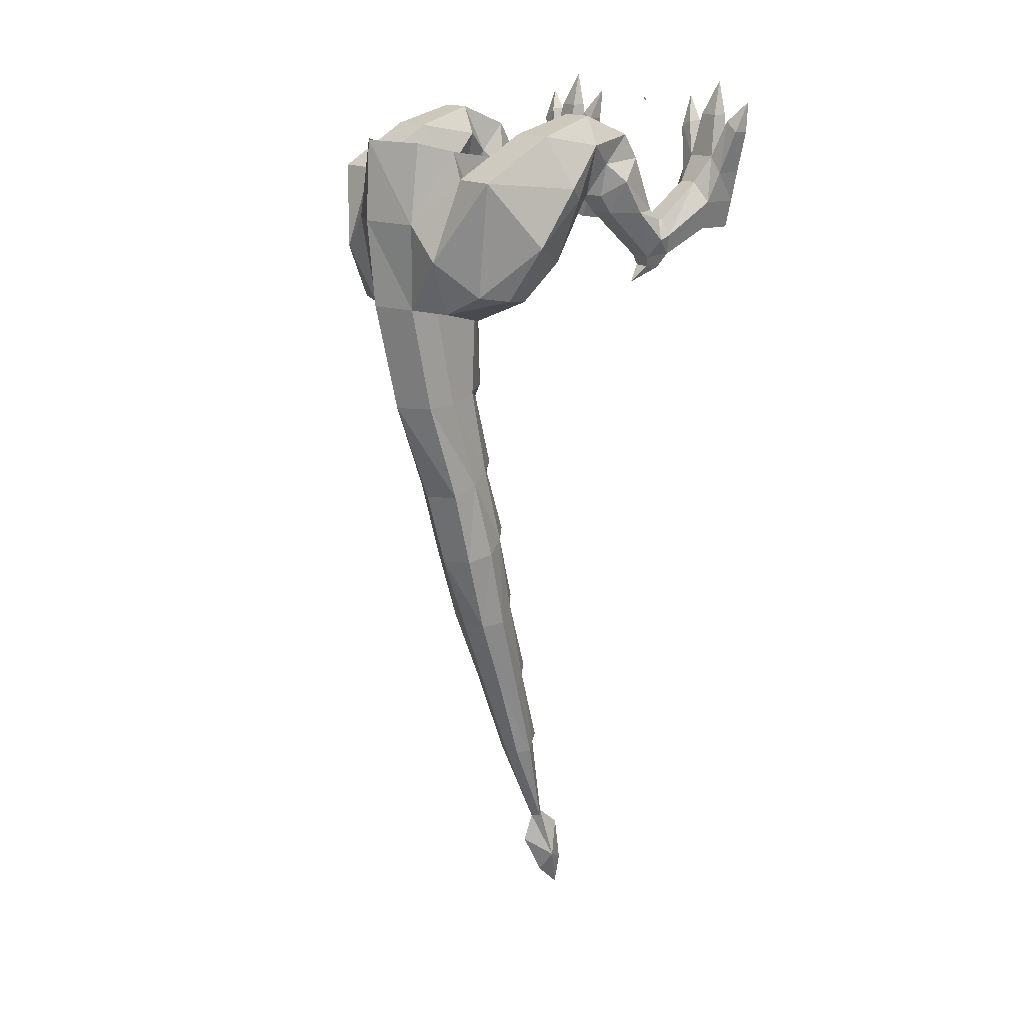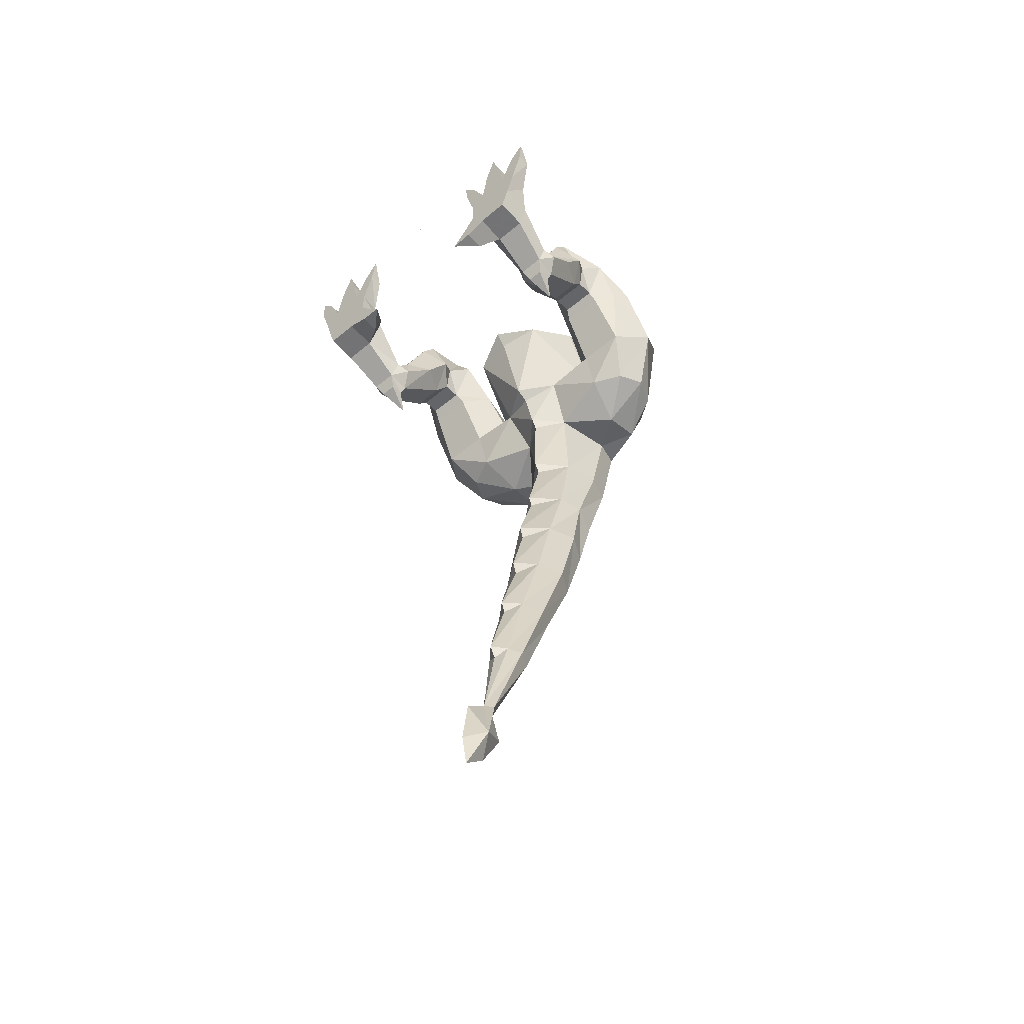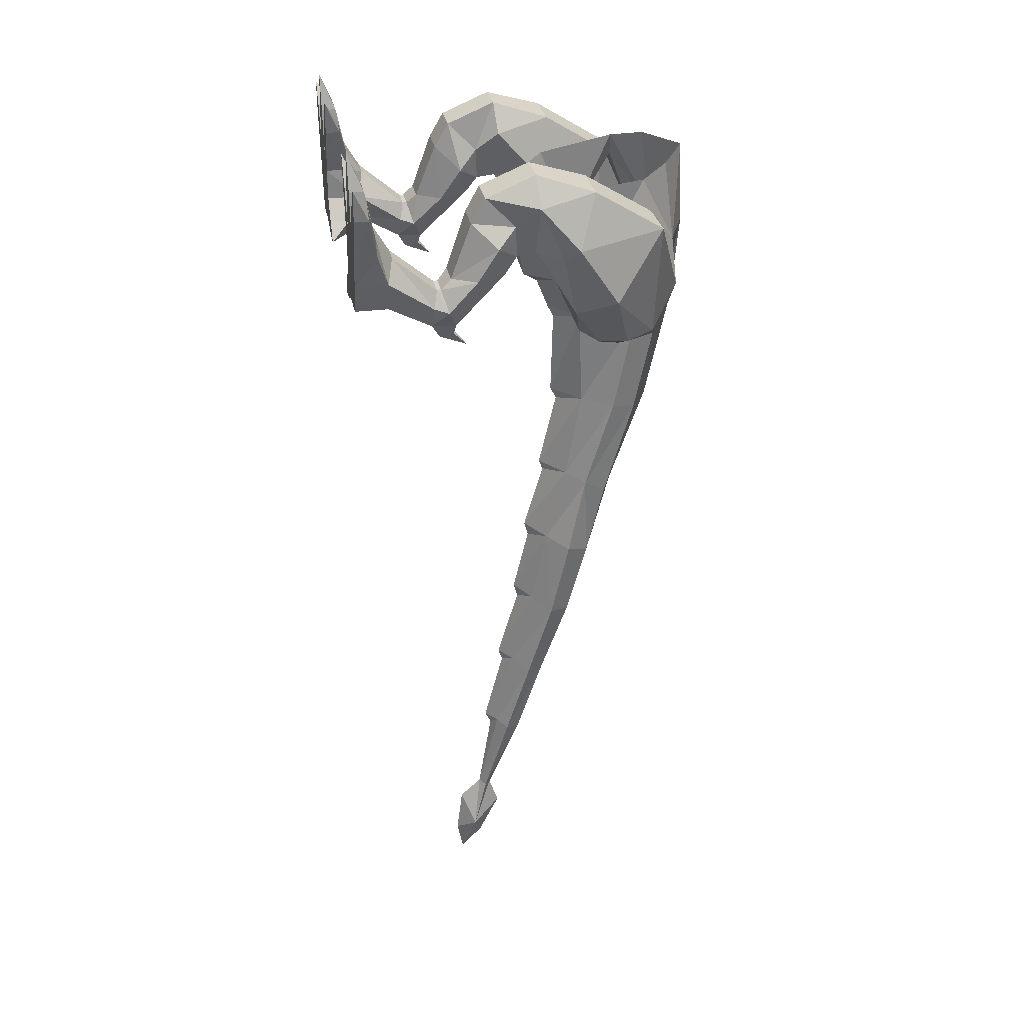
<metadata>
{"format":"obj","ext":"obj","renderer":"f3d","projection":"perspective","resolution":1024,"background":"white","views":[{"elev":15.4,"azim":55.6,"up":"+Z"},{"elev":-56.0,"azim":-138.9,"up":"+Z"},{"elev":30.1,"azim":-100.8,"up":"+Z"}]}
</metadata>
<code>
v 0 -1.375 -0.1094
v -0.1875 -1.266 -0.1172
v -0.1953 -1.305 -0.4297
v 0 -1.391 -0.4219
v 0.1953 -1.305 -0.4297
v 0.1875 -1.266 -0.1172
v 0.2734 -1.156 -0.1484
v 0.3438 -1.172 -0.25
v 0.25 -0.9844 -0.5
v 0.2422 -0.8594 -0.1953
v 0.1641 -0.6641 -0.3047
v 0.1406 -0.8438 -0.5938
v 0 -0.7422 -0.6172
v 0 -0.6328 -0.3203
v 0 -0.5859 -0.2656
v -0.1641 -0.6641 -0.3047
v -0.1406 -0.8438 -0.5938
v -0.25 -0.9844 -0.5
v -0.2422 -0.8594 -0.1953
v -0.2734 -1.156 -0.1484
v -0.3438 -1.172 -0.25
v -0.1406 -1.273 -0.7734
v 0 -1.359 -0.7656
v 0.1406 -1.273 -0.7734
v 0.3281 -1.289 -0.5625
v 0.5312 -1.172 -0.25
v 0.3516 -0.9062 -0.08594
v 0.2734 -0.8359 -0.2812
v 0.3516 -0.7188 -0.3594
v 0.3438 -0.8438 -0.5703
v 0.3438 -0.8984 -0.7266
v 0.1094 -0.9531 -0.7734
v 0 -0.8438 -0.7656
v 0 -0.7969 -0.6484
v -0.1094 -0.9531 -0.7734
v -0.3438 -0.8984 -0.7266
v -0.3438 -0.8438 -0.5703
v -0.3516 -0.7188 -0.3594
v -0.2734 -0.8359 -0.2812
v -0.3516 -0.9062 -0.08594
v -0.5312 -1.172 -0.25
v -0.3281 -1.289 -0.5625
v -0.3125 -1.219 -0.7734
v -0.1641 -1.172 -0.7812
v -0.1562 -1.094 -1.172
v -0.1328 -1.188 -1.188
v 0 -1.266 -1.195
v 0.1328 -1.188 -1.188
v 0.1562 -1.094 -1.172
v 0.1641 -1.172 -0.7812
v 0.3125 -1.219 -0.7734
v 0.4609 -1.164 -0.6953
v 0.625 -0.9844 -0.5
v 0.625 -0.8359 -0.2812
v 0.5391 -0.9062 -0.08594
v 0.3672 -0.6875 -0.01562
v 0.2969 -0.6953 -0.125
v 0.3672 -0.6875 -0.3203
v 0.5078 -0.6875 -0.3203
v 0.5156 -0.7188 -0.3594
v 0.5312 -0.8438 -0.5703
v 0.4609 -0.9531 -0.7266
v 0.3047 -1.07 -0.8125
v 0.1094 -0.9688 -1.148
v 0 -0.8594 -1.141
v 0 -0.8672 -0.8125
v -0.1094 -0.9688 -1.148
v -0.3047 -1.07 -0.8125
v -0.4609 -0.9531 -0.7266
v -0.5312 -0.8438 -0.5703
v -0.5156 -0.7188 -0.3594
v -0.5078 -0.6875 -0.3203
v -0.3672 -0.6875 -0.3203
v -0.2969 -0.6953 -0.125
v -0.3672 -0.6875 -0.01562
v -0.5391 -0.9062 -0.08594
v -0.625 -0.8359 -0.2812
v -0.625 -0.9844 -0.5
v -0.4609 -1.164 -0.6953
v -0.5078 -1.055 -0.7109
v -0.1484 -0.9844 -1.531
v -0.1094 -0.9062 -1.492
v -0.1016 -0.8281 -1.805
v -0.1641 -0.9141 -1.844
v -0.125 -1 -1.875
v -0.1328 -1.07 -1.578
v 0 -0.8125 -1.484
v 0 -0.8281 -1.523
v 0 -0.75 -1.789
v 0 -0.7656 -1.844
v 0 -0.7031 -2.102
v -0.08594 -0.7656 -2.117
v -0.1484 -0.8438 -2.164
v -0.1094 -0.9219 -2.18
v 0 -1.047 -1.891
v 0 -1.125 -1.594
v -0.0625 -0.6875 -2.453
v -0.1172 -0.75 -2.492
v -0.08594 -0.8125 -2.5
v 0 -0.9453 -2.195
v 0.1094 -0.9219 -2.18
v 0.125 -1 -1.875
v 0.1328 -1.07 -1.578
v 0.1484 -0.9844 -1.531
v 0.1094 -0.9062 -1.492
v 0 -0.7188 -2.156
v 0 -0.6328 -2.445
v 0 -0.6484 -2.492
v 0 -0.5703 -2.789
v -0.04688 -0.6172 -2.797
v -0.08594 -0.6562 -2.82
v -0.0625 -0.7109 -2.828
v 0 -0.8359 -2.516
v 0.08594 -0.8125 -2.5
v 0.1172 -0.75 -2.492
v 0.1484 -0.8438 -2.164
v 0.1641 -0.9141 -1.844
v 0 -0.5391 -3.172
v -0.03125 -0.5625 -3.18
v 0 -0.5859 -3.188
v 0 -0.7266 -2.836
v 0.0625 -0.7109 -2.828
v 0.08594 -0.6562 -2.82
v 0.04688 -0.6172 -2.797
v 0.0625 -0.6875 -2.453
v 0.08594 -0.7656 -2.117
v 0.1016 -0.8281 -1.805
v 0 -0.8828 -1.188
v 0 -0.5938 -2.836
v 0.03125 -0.5625 -3.18
v 0.05469 -0.5078 -3.383
v 0 -0.4531 -3.25
v -0.05469 -0.5078 -3.383
v 0 -0.625 -3.297
v -0.3594 0 -0.375
v -0.4219 0 -0.4844
v -0.5469 0 -0.4844
v -0.4219 0 -0.2656
v -0.4219 0 -0.1953
v -0.3594 0 -0.2578
v -0.3594 -0.125 -0.375
v -0.3047 -0.07812 -0.4531
v -0.3047 0 -0.4531
v -0.3359 0 -0.5156
v -0.4219 -0.125 -0.4844
v -0.5469 -0.125 -0.4844
v -0.5781 0 -0.375
v -0.5469 0 -0.2656
v -0.5469 0 -0.1953
v -0.5234 0 -0.03125
v -0.4453 0 -0.03125
v -0.4219 -0.08594 -0.1953
v -0.3672 -0.05469 -0.0625
v -0.3672 0 -0.0625
v -0.3203 0 -0.08594
v -0.3672 -0.08594 -0.2578
v -0.4375 -0.1484 -0.2969
v -0.4219 -0.3125 -0.4375
v -0.3906 -0.2969 -0.5
v -0.3359 -0.07812 -0.5156
v -0.25 0 -0.5234
v -0.5781 -0.125 -0.375
v -0.6016 -0.08594 -0.2578
v -0.6094 0 -0.2578
v -0.6562 0 -0.09375
v -0.6016 0 -0.05469
v -0.5469 -0.08594 -0.1953
v -0.5234 -0.05469 -0.03125
v -0.4844 0 0.1016
v -0.4453 -0.05469 -0.03125
v -0.5156 -0.1484 -0.2969
v -0.3203 -0.05469 -0.08594
v -0.3047 0 0.03906
v -0.4219 -0.2891 -0.5781
v -0.5234 -0.2891 -0.5781
v -0.5469 -0.2969 -0.5
v -0.6016 -0.05469 -0.05469
v -0.6562 -0.05469 -0.09375
v -0.6641 0 0.02344
v -0.375 -0.3516 -0.5156
v -0.4219 -0.3828 -0.5859
v -0.4375 -0.375 -0.625
v -0.4375 -0.3203 -0.6328
v -0.5 -0.3203 -0.6328
v -0.5156 -0.3828 -0.5859
v -0.5625 -0.3516 -0.5156
v -0.5156 -0.3125 -0.4375
v -0.5156 -0.3281 -0.4375
v -0.4219 -0.3281 -0.4375
v -0.3984 -0.3672 -0.3984
v -0.3359 -0.4609 -0.3984
v -0.3906 -0.5703 -0.3984
v -0.5 -0.375 -0.625
v -0.4688 -0.4297 -0.6875
v -0.5078 -0.6172 -0.3281
v -0.5078 -0.5703 -0.3984
v -0.3672 -0.6172 -0.3281
v -0.5312 -0.6094 -0.2031
v -0.5703 -0.5391 -0.2734
v -0.5625 -0.4609 -0.3984
v -0.3047 -0.5391 -0.2734
v -0.3438 -0.6094 -0.2031
v -0.3672 -0.5 -0.09375
v -0.5078 -0.6875 -0.01562
v -0.5781 -0.6953 -0.125
v -0.5859 -0.7812 -0.3281
v -0.375 -0.4453 -0.1875
v -0.5078 -0.3672 -0.3984
v -0.5078 -0.4453 -0.1875
v -0.5078 -0.5 -0.09375
v 0 -0.5391 -3.469
v 0 -0.4531 -3.555
v 0 -0.4297 -3.438
v 0.3594 0 -0.375
v 0.5469 0 -0.4844
v 0.4219 0 -0.4844
v 0.3047 0 -0.4531
v 0.3047 -0.07812 -0.4531
v 0.3594 -0.125 -0.375
v 0.3594 0 -0.2578
v 0.4219 0 -0.1953
v 0.4219 0 -0.2656
v 0.5469 0 -0.2656
v 0.5781 0 -0.375
v 0.5469 -0.125 -0.4844
v 0.4219 -0.125 -0.4844
v 0.3359 0 -0.5156
v 0.25 0 -0.5234
v 0.3359 -0.07812 -0.5156
v 0.3906 -0.2969 -0.5
v 0.4219 -0.3125 -0.4375
v 0.4375 -0.1484 -0.2969
v 0.3672 -0.08594 -0.2578
v 0.3203 0 -0.08594
v 0.3672 0 -0.0625
v 0.3672 -0.05469 -0.0625
v 0.4219 -0.08594 -0.1953
v 0.4453 0 -0.03125
v 0.5234 0 -0.03125
v 0.5469 0 -0.1953
v 0.6094 0 -0.2578
v 0.6016 -0.08594 -0.2578
v 0.5781 -0.125 -0.375
v 0.5234 -0.2891 -0.5781
v 0.4219 -0.2891 -0.5781
v 0.375 -0.3516 -0.5156
v 0.4219 -0.3281 -0.4375
v 0.5156 -0.3281 -0.4375
v 0.5156 -0.3125 -0.4375
v 0.5156 -0.1484 -0.2969
v 0.3203 -0.05469 -0.08594
v 0.3047 0 0.03906
v 0.5469 -0.2969 -0.5
v 0.5469 -0.08594 -0.1953
v 0.4453 -0.05469 -0.03125
v 0.4844 0 0.1016
v 0.5234 -0.05469 -0.03125
v 0.6016 0 -0.05469
v 0.6562 0 -0.09375
v 0.6562 -0.05469 -0.09375
v 0.6016 -0.05469 -0.05469
v 0.5625 -0.3516 -0.5156
v 0.5156 -0.3828 -0.5859
v 0.3906 -0.5703 -0.3984
v 0.4219 -0.3828 -0.5859
v 0.5 -0.375 -0.625
v 0.5 -0.3203 -0.6328
v 0.5625 -0.4609 -0.3984
v 0.5078 -0.5703 -0.3984
v 0.3672 -0.6172 -0.3281
v 0.3047 -0.5391 -0.2734
v 0.3359 -0.4609 -0.3984
v 0.4375 -0.375 -0.625
v 0.4688 -0.4297 -0.6875
v 0.4375 -0.3203 -0.6328
v 0.5078 -0.6172 -0.3281
v 0.5703 -0.5391 -0.2734
v 0.5312 -0.6094 -0.2031
v 0.3438 -0.6094 -0.2031
v 0.3672 -0.5 -0.09375
v 0.375 -0.4453 -0.1875
v 0.3984 -0.3672 -0.3984
v 0.5078 -0.3672 -0.3984
v 0.5078 -0.4453 -0.1875
v 0.5078 -0.5 -0.09375
v 0.5078 -0.6875 -0.01562
v 0.5781 -0.6953 -0.125
v 0.5859 -0.7812 -0.3281
v 0.5078 -1.055 -0.7109
v 0.6641 0 0.02344
v 0 0 0
v 0.007812 0 0.01562
v -0.007812 0 0.01562
f 1 2 3
f 1 3 4
f 1 4 5
f 1 5 6
f 6 5 7
f 20 3 2
f 4 3 22
f 4 22 23
f 4 23 24
f 4 24 5
f 8 25 26
f 21 41 42
f 22 46 23
f 23 46 47
f 23 47 48
f 23 48 24
f 25 51 52
f 25 52 26
f 26 52 53
f 41 78 79
f 41 79 42
f 42 79 43
f 43 79 80
f 43 80 68
f 86 95 96
f 86 96 47
f 86 47 46
f 95 103 96
f 96 103 47
f 47 103 48
f 78 80 79
f 211 133 212
f 211 212 131
f 133 213 212
f 212 213 131
f 63 289 51
f 52 289 53
f 289 52 51
f 7 5 8
f 7 8 9
f 7 9 10
f 19 18 20
f 20 18 21
f 20 21 3
f 5 24 25
f 5 25 8
f 8 26 27
f 8 27 28
f 8 28 9
f 9 28 29
f 9 29 30
f 18 37 38
f 18 38 39
f 18 39 21
f 21 39 40
f 21 40 41
f 21 42 3
f 3 42 22
f 22 42 43
f 22 43 44
f 22 44 45
f 22 45 46
f 24 48 49
f 24 49 50
f 24 50 51
f 24 51 25
f 26 53 54
f 26 54 55
f 26 55 27
f 29 60 30
f 30 60 61
f 30 61 31
f 31 61 62
f 31 62 63
f 36 68 69
f 36 69 70
f 36 70 37
f 37 70 71
f 37 71 38
f 40 76 41
f 41 76 77
f 41 77 78
f 43 68 44
f 81 84 85
f 81 85 86
f 81 86 46
f 81 46 45
f 84 94 85
f 85 94 95
f 85 95 86
f 94 100 95
f 95 100 101
f 95 101 102
f 95 102 103
f 48 103 104
f 48 104 49
f 101 117 102
f 102 117 104
f 102 104 103
f 118 131 132
f 118 132 133
f 120 133 134
f 120 134 131
f 77 206 78
f 78 206 70
f 78 70 69
f 78 69 80
f 206 71 70
f 80 69 68
f 211 134 133
f 211 131 134
f 133 132 213
f 131 213 132
f 60 288 61
f 61 288 53
f 61 53 62
f 62 53 289
f 62 289 63
f 63 51 50
f 288 54 53
f 10 9 11
f 11 9 12
f 16 17 18
f 16 18 19
f 9 30 12
f 12 30 31
f 12 31 32
f 17 35 36
f 17 36 37
f 17 37 18
f 27 55 56
f 27 56 57
f 27 57 28
f 28 57 58
f 28 58 29
f 29 58 59
f 29 59 60
f 31 63 32
f 32 63 50
f 32 50 64
f 35 67 44
f 35 44 68
f 35 68 36
f 38 71 72
f 38 72 73
f 38 73 39
f 39 73 74
f 39 74 40
f 40 74 75
f 40 75 76
f 81 82 83
f 81 83 84
f 81 45 82
f 82 45 67
f 83 92 93
f 83 93 84
f 84 93 94
f 45 44 67
f 93 92 97
f 93 97 98
f 93 98 94
f 94 98 99
f 94 99 100
f 49 104 105
f 49 105 64
f 49 64 50
f 99 113 100
f 100 113 114
f 100 114 101
f 101 114 115
f 101 115 116
f 101 116 117
f 115 125 116
f 116 125 126
f 116 126 127
f 116 127 117
f 117 127 104
f 104 127 105
f 195 197 73
f 195 73 72
f 195 72 198
f 195 198 199
f 197 201 202
f 197 202 73
f 73 202 74
f 74 202 75
f 75 202 203
f 75 203 204
f 75 204 76
f 76 204 205
f 76 205 77
f 77 205 206
f 201 207 203
f 201 203 202
f 209 199 198
f 209 198 210
f 209 210 207
f 207 210 203
f 203 210 204
f 204 210 205
f 205 210 198
f 205 198 72
f 205 72 206
f 206 72 71
f 276 277 278
f 276 278 59
f 276 59 58
f 276 58 270
f 270 58 279
f 270 279 271
f 271 279 280
f 271 280 281
f 284 281 285
f 284 285 278
f 284 278 277
f 58 57 279
f 279 57 56
f 279 56 280
f 280 56 286
f 280 286 285
f 280 285 281
f 285 287 278
f 278 287 59
f 59 287 288
f 59 288 60
f 285 286 287
f 287 286 55
f 287 55 54
f 287 54 288
f 56 55 286
f 11 12 13
f 11 13 14
f 16 14 13
f 16 13 17
f 12 32 33
f 12 33 34
f 17 34 33
f 17 33 35
f 32 64 65
f 32 65 66
f 35 66 65
f 35 65 67
f 82 67 87
f 82 88 89
f 82 89 83
f 83 90 91
f 83 91 92
f 92 106 107
f 92 107 97
f 97 108 109
f 97 109 110
f 105 127 89
f 105 89 88
f 105 87 64
f 64 87 128
f 67 128 87
f 110 129 118
f 118 129 124
f 126 91 127
f 127 91 90
f 125 107 126
f 126 107 106
f 124 109 125
f 125 109 108
f 11 14 15
f 15 14 16
f 12 34 13
f 13 34 17
f 32 66 33
f 33 66 35
f 82 87 88
f 83 89 90
f 92 91 106
f 97 107 108
f 105 88 87
f 64 128 65
f 65 128 67
f 110 109 129
f 126 106 91
f 127 90 89
f 124 129 109
f 125 108 107
f 97 110 98
f 98 110 111
f 98 111 99
f 99 111 112
f 99 112 113
f 111 110 118
f 111 118 119
f 111 119 112
f 112 119 120
f 112 120 121
f 112 121 113
f 113 121 122
f 113 122 114
f 114 122 123
f 114 123 115
f 115 123 124
f 115 124 125
f 118 124 123
f 118 123 130
f 118 130 131
f 118 133 119
f 119 133 120
f 120 131 130
f 120 130 122
f 120 122 121
f 135 136 137
f 135 137 138
f 135 138 139
f 135 139 140
f 135 140 141
f 135 141 142
f 135 142 143
f 135 143 136
f 136 143 144
f 136 144 145
f 136 145 137
f 137 145 146
f 137 146 147
f 137 147 148
f 137 148 138
f 138 148 149
f 138 149 139
f 139 149 150
f 139 150 151
f 139 151 152
f 139 152 153
f 139 153 154
f 139 154 140
f 140 154 155
f 140 155 156
f 140 156 141
f 141 156 157
f 141 157 158
f 141 158 159
f 141 159 145
f 141 145 160
f 141 160 142
f 144 160 145
f 146 162 147
f 147 162 163
f 147 163 164
f 147 164 148
f 148 164 149
f 149 164 165
f 149 165 166
f 149 166 167
f 149 167 168
f 149 168 150
f 151 170 152
f 152 170 167
f 152 167 171
f 152 171 157
f 152 157 156
f 152 156 172
f 152 172 153
f 155 172 156
f 146 145 174
f 146 174 175
f 146 175 162
f 162 175 176
f 162 176 171
f 162 171 167
f 162 167 163
f 163 167 177
f 163 177 178
f 163 178 164
f 164 178 165
f 166 177 167
f 174 145 159
f 174 159 180
f 174 180 181
f 174 181 182
f 174 182 183
f 174 183 175
f 175 183 184
f 175 184 185
f 175 185 186
f 175 186 176
f 176 186 187
f 176 187 171
f 171 187 157
f 157 187 158
f 158 187 188
f 158 188 189
f 158 189 159
f 159 189 180
f 180 189 190
f 180 190 191
f 180 191 181
f 181 191 192
f 181 192 185
f 181 185 193
f 181 193 182
f 184 193 185
f 195 196 197
f 195 199 196
f 196 199 200
f 196 200 185
f 196 185 192
f 196 192 197
f 197 192 201
f 201 191 207
f 188 186 200
f 188 200 208
f 188 208 189
f 189 208 190
f 190 208 209
f 190 209 207
f 190 207 191
f 209 208 199
f 187 186 188
f 192 191 201
f 208 200 199
f 200 186 185
f 167 170 168
f 122 130 123
f 214 215 216
f 214 216 217
f 214 217 218
f 214 218 219
f 214 219 220
f 214 220 221
f 214 221 222
f 214 222 215
f 215 222 223
f 215 223 224
f 215 224 225
f 215 225 226
f 215 226 216
f 216 226 227
f 216 227 217
f 218 229 219
f 219 229 226
f 219 226 230
f 219 230 231
f 219 231 232
f 219 232 233
f 219 233 220
f 220 233 234
f 220 234 235
f 220 235 221
f 221 235 236
f 221 236 237
f 221 237 238
f 221 238 239
f 221 239 240
f 221 240 222
f 222 240 223
f 223 240 241
f 223 241 224
f 224 241 242
f 224 242 243
f 224 243 225
f 225 243 244
f 225 244 245
f 225 245 226
f 226 245 230
f 230 245 246
f 230 246 247
f 230 247 231
f 231 247 248
f 231 248 249
f 231 249 232
f 232 249 250
f 232 250 237
f 232 237 233
f 233 237 251
f 233 251 234
f 236 251 237
f 250 253 243
f 250 243 254
f 250 254 237
f 237 254 255
f 237 255 238
f 239 257 240
f 240 257 254
f 240 254 258
f 240 258 259
f 240 259 241
f 241 259 260
f 241 260 242
f 242 260 261
f 242 261 254
f 242 254 243
f 249 253 250
f 253 249 262
f 253 262 244
f 253 244 243
f 263 264 265
f 263 265 266
f 263 266 267
f 263 267 244
f 263 244 262
f 263 262 268
f 263 268 269
f 263 269 264
f 264 269 270
f 264 270 271
f 264 271 272
f 264 272 265
f 265 272 246
f 265 246 245
f 265 245 273
f 265 273 266
f 267 275 244
f 244 275 245
f 245 275 273
f 276 270 269
f 276 269 277
f 271 281 272
f 272 281 282
f 272 282 246
f 246 282 247
f 247 282 283
f 247 283 248
f 248 283 268
f 248 268 262
f 248 262 249
f 284 277 283
f 284 283 282
f 284 282 281
f 269 268 277
f 277 268 283
f 254 257 255
f 254 261 258
f 226 229 227
f 142 160 161
f 142 161 143
f 143 161 144
f 144 161 160
f 150 168 169
f 150 169 151
f 151 169 170
f 153 172 173
f 153 173 154
f 154 173 155
f 155 173 172
f 165 178 179
f 165 179 166
f 166 179 177
f 182 193 194
f 182 194 183
f 183 194 184
f 184 194 193
f 168 170 169
f 178 177 179
f 217 227 228
f 217 228 218
f 218 228 229
f 234 251 252
f 234 252 235
f 235 252 236
f 236 252 251
f 238 255 256
f 238 256 239
f 239 256 257
f 266 273 274
f 266 274 267
f 267 274 275
f 273 275 274
f 255 257 256
f 258 261 290
f 258 290 259
f 259 290 260
f 260 290 261
f 227 229 228
f 291 292 293

</code>
